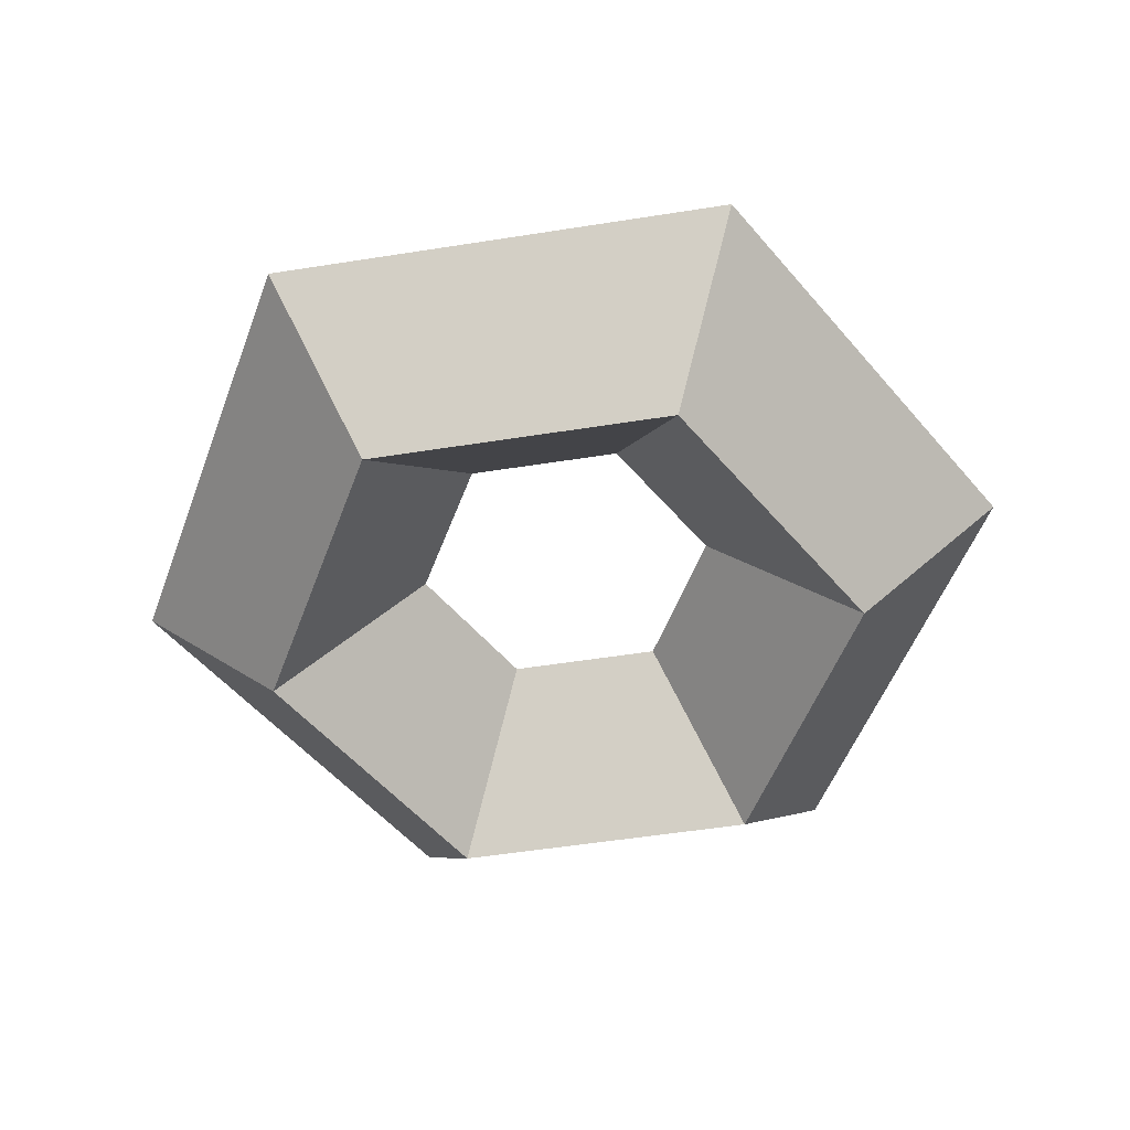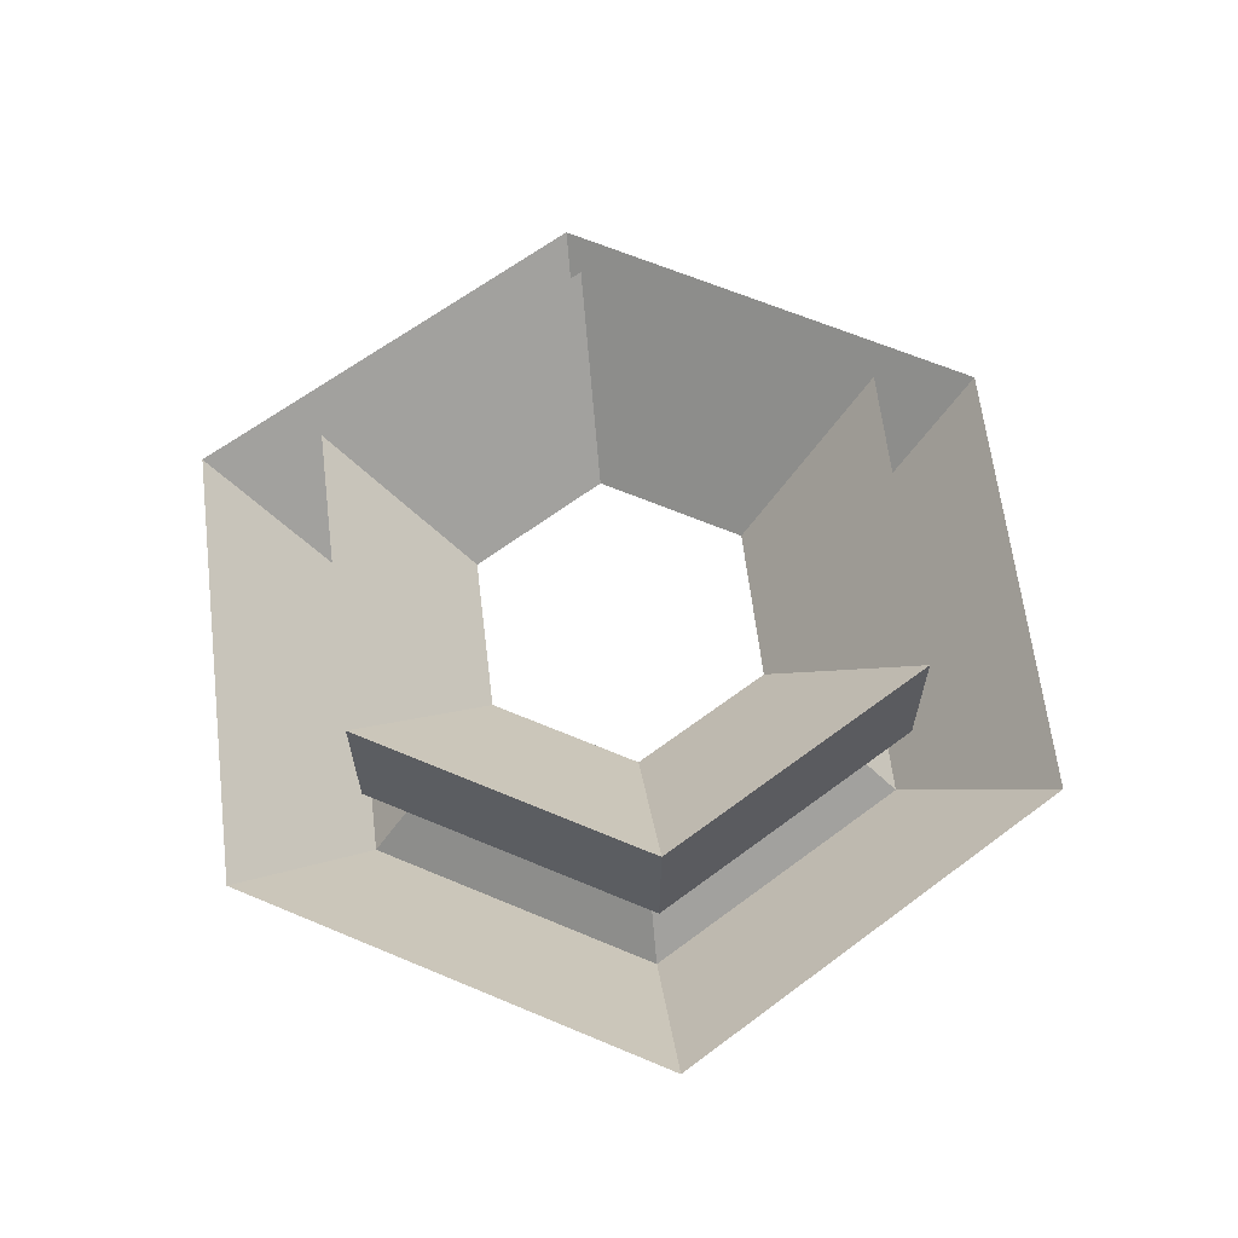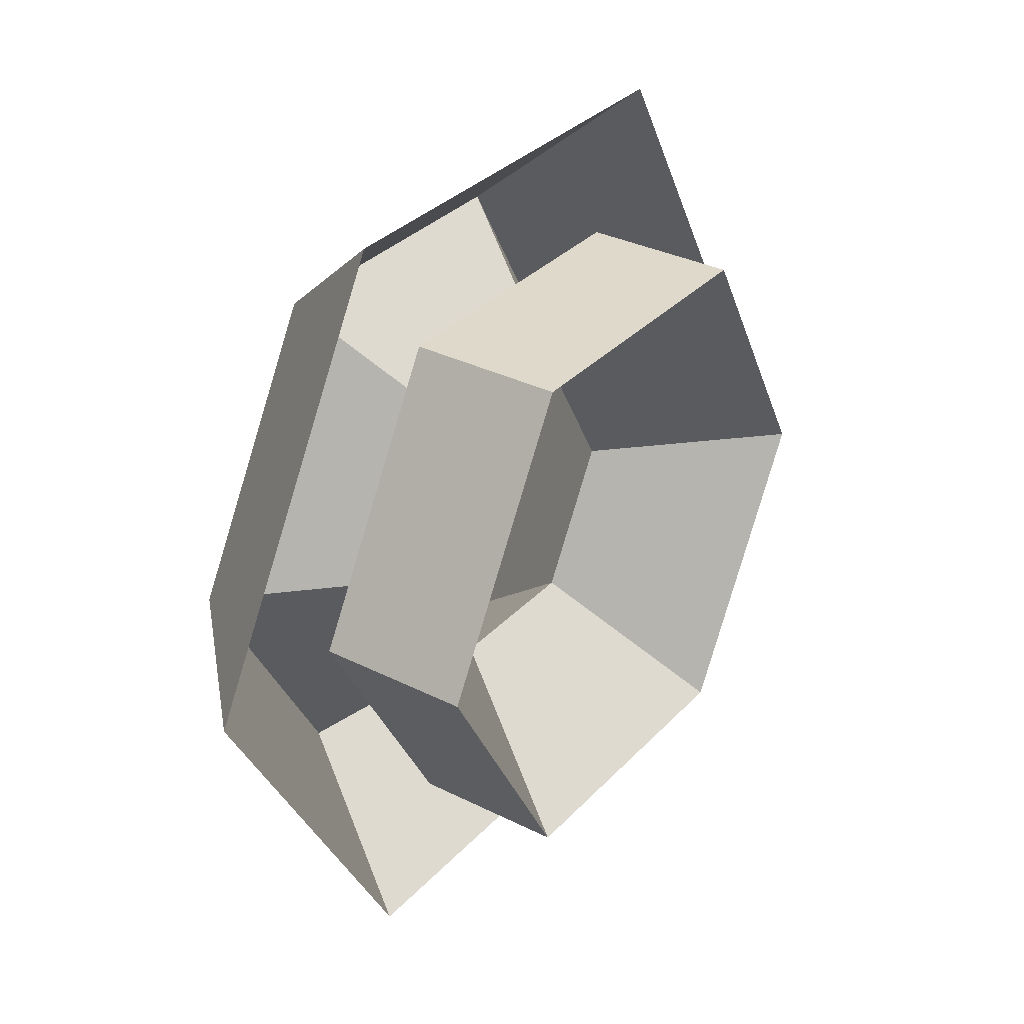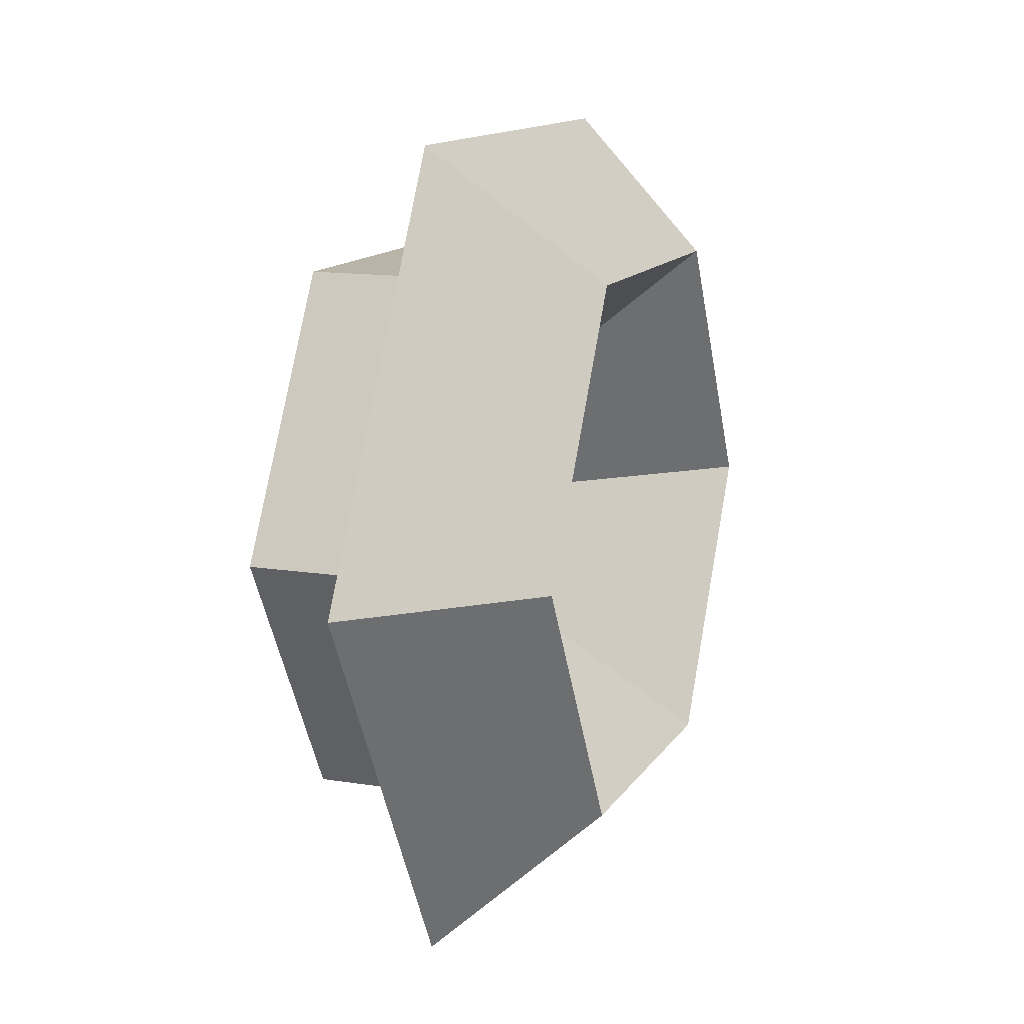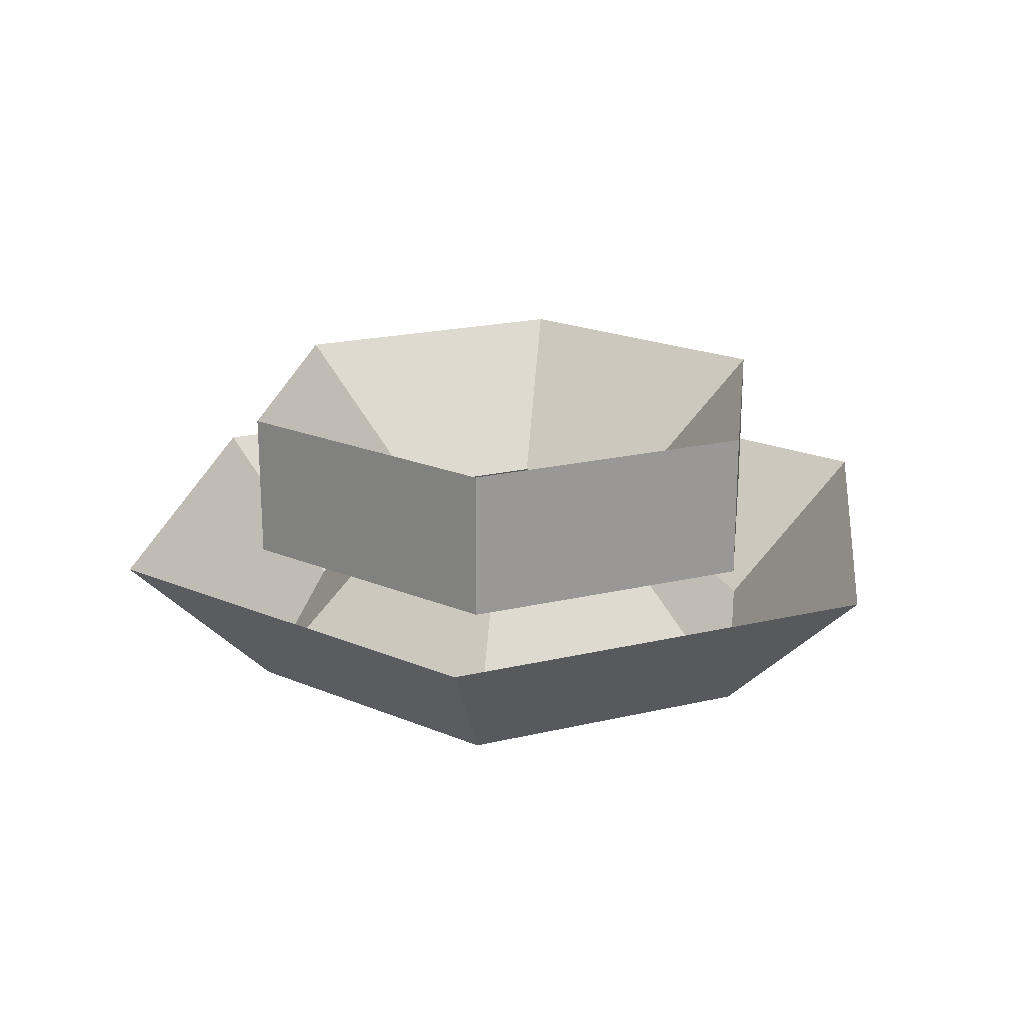
<metadata>
{"format":"obj","ext":"obj","renderer":"f3d","projection":"perspective","resolution":1024,"background":"white","views":[{"elev":-54.0,"azim":129.5,"up":"+Y"},{"elev":64.4,"azim":-97.0,"up":"+Y"},{"elev":32.4,"azim":125.1,"up":"+Z"},{"elev":13.0,"azim":-69.5,"up":"+Z"},{"elev":20.8,"azim":37.0,"up":"+Y"}]}
</metadata>
<code>
v 0.25 0 -0.433
v -0.25 0 -0.433
v -0.5 0 -0
v -0.25 0 0.433
v 0.25 0 0.433
v 0.5 0 0
v 0.5 0.5 -0.866
v -0.5 0.5 -0.866
v -1 0.5 -0
v -0.5 0.5 0.866
v 0.5 0.5 0.866
v 1 0.5 0
v 0.75 -0 -1.299
v -0.75 -0 -1.299
v -1.5 -0 -0
v -0.75 -0 1.299
v 0.75 -0 1.299
v 1.5 -0 0
v 0.5 -0.5 -0.866
v -0.5 -0.5 -0.866
v -1 -0.5 -0
v -0.5 -0.5 0.866
v 0.5 -0.5 0.866
v 1 -0.5 0
v 0.4999 -0 -0.8658
v -0.4999 -0 -0.8658
v -0.9997 -0 -0
v -0.4999 -0 0.8658
v 0.4999 -0 0.8658
v 0.9997 -0 0
f 2 1 7 8
f 3 2 8 9
f 4 3 9 10
f 5 4 10 11
f 6 5 11 12
f 1 6 12 7
f 14 13 19 20
f 15 14 20 21
f 16 15 21 22
f 17 16 22 23
f 18 17 23 24
f 13 18 24 19
f 20 19 1 2
f 21 20 2 3
f 22 21 3 4
f 23 22 4 5
f 24 23 5 6
f 19 24 6 1
f 8 7 25 26
f 9 8 26 27
f 10 9 27 28
f 11 10 28 29
f 12 11 29 30
f 7 12 30 25

</code>
